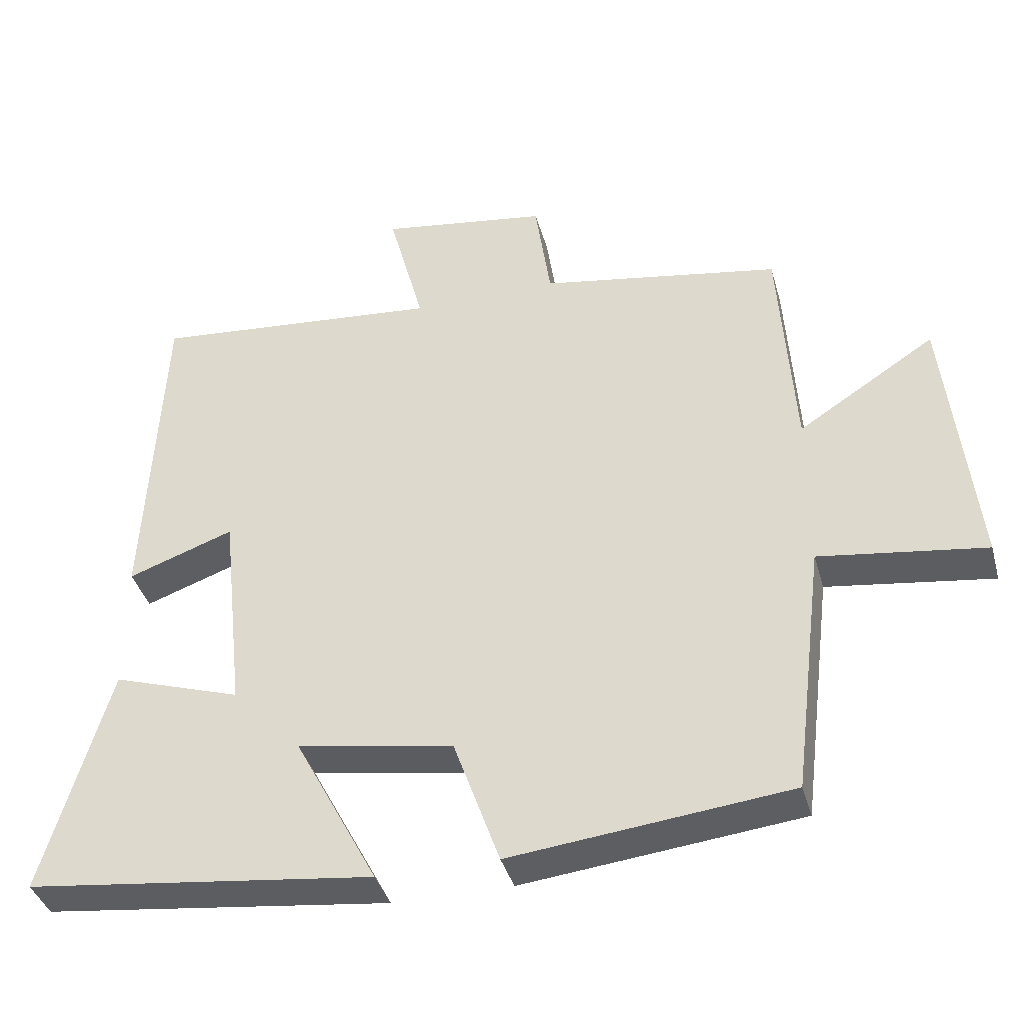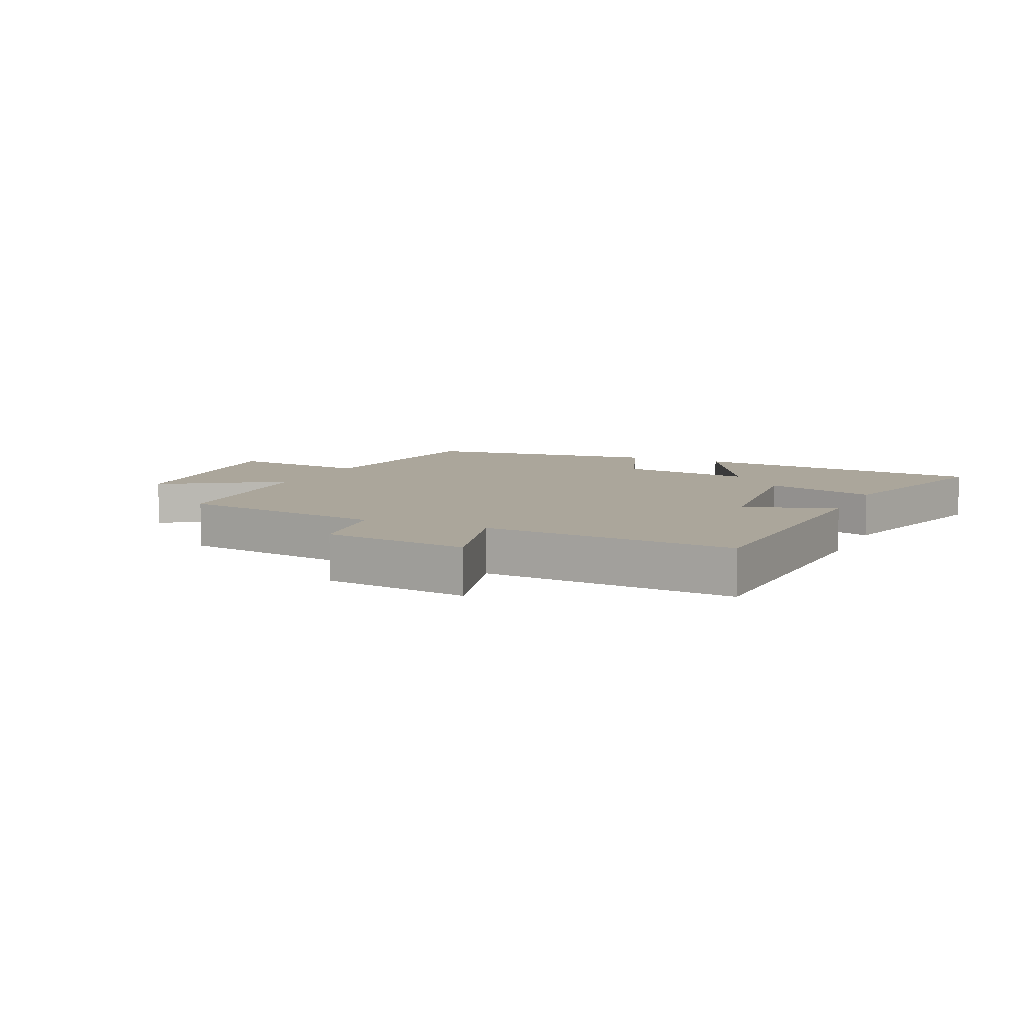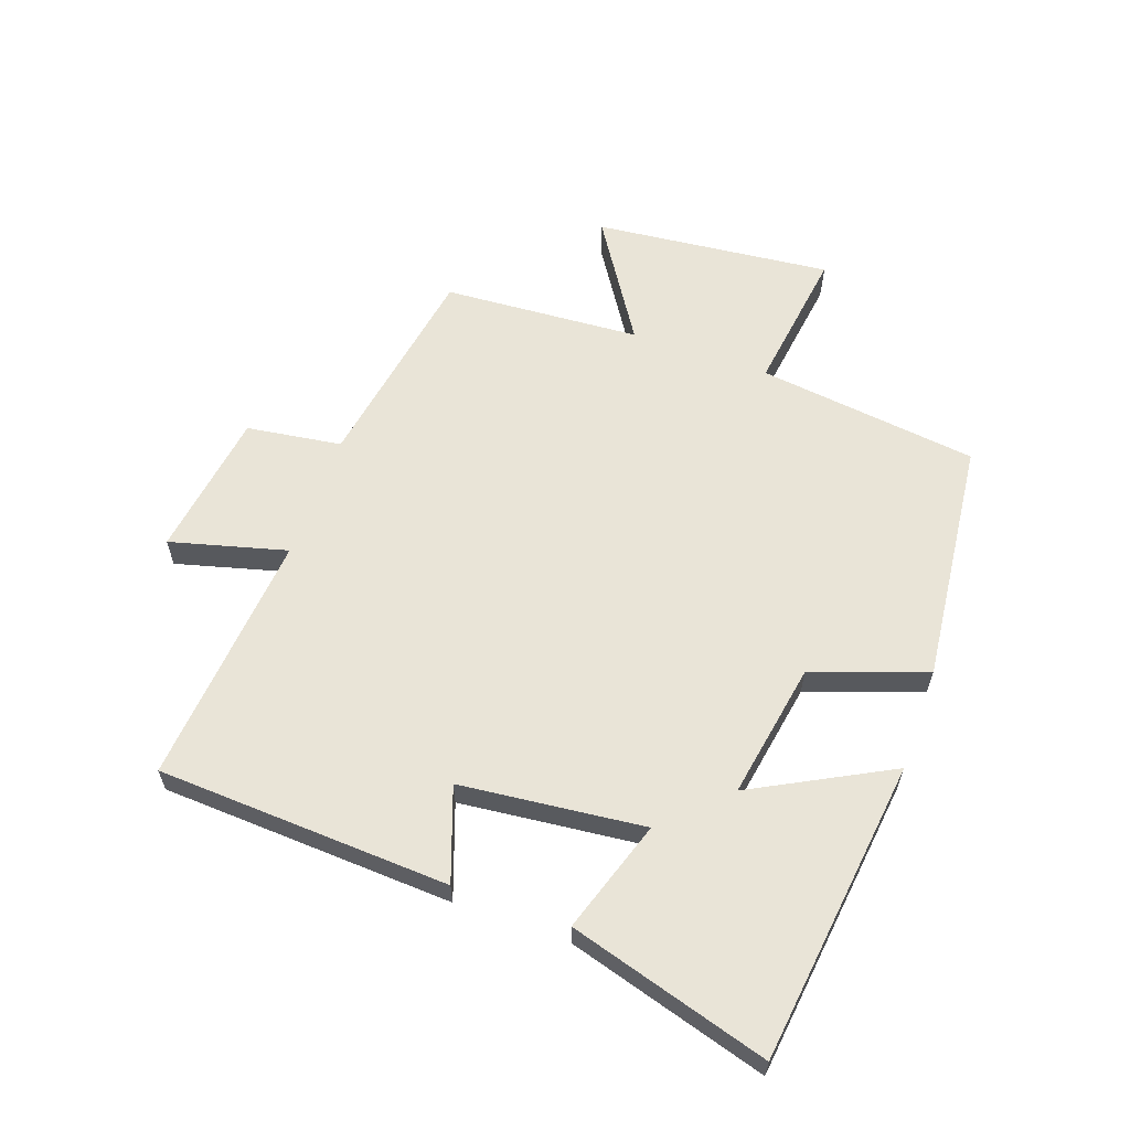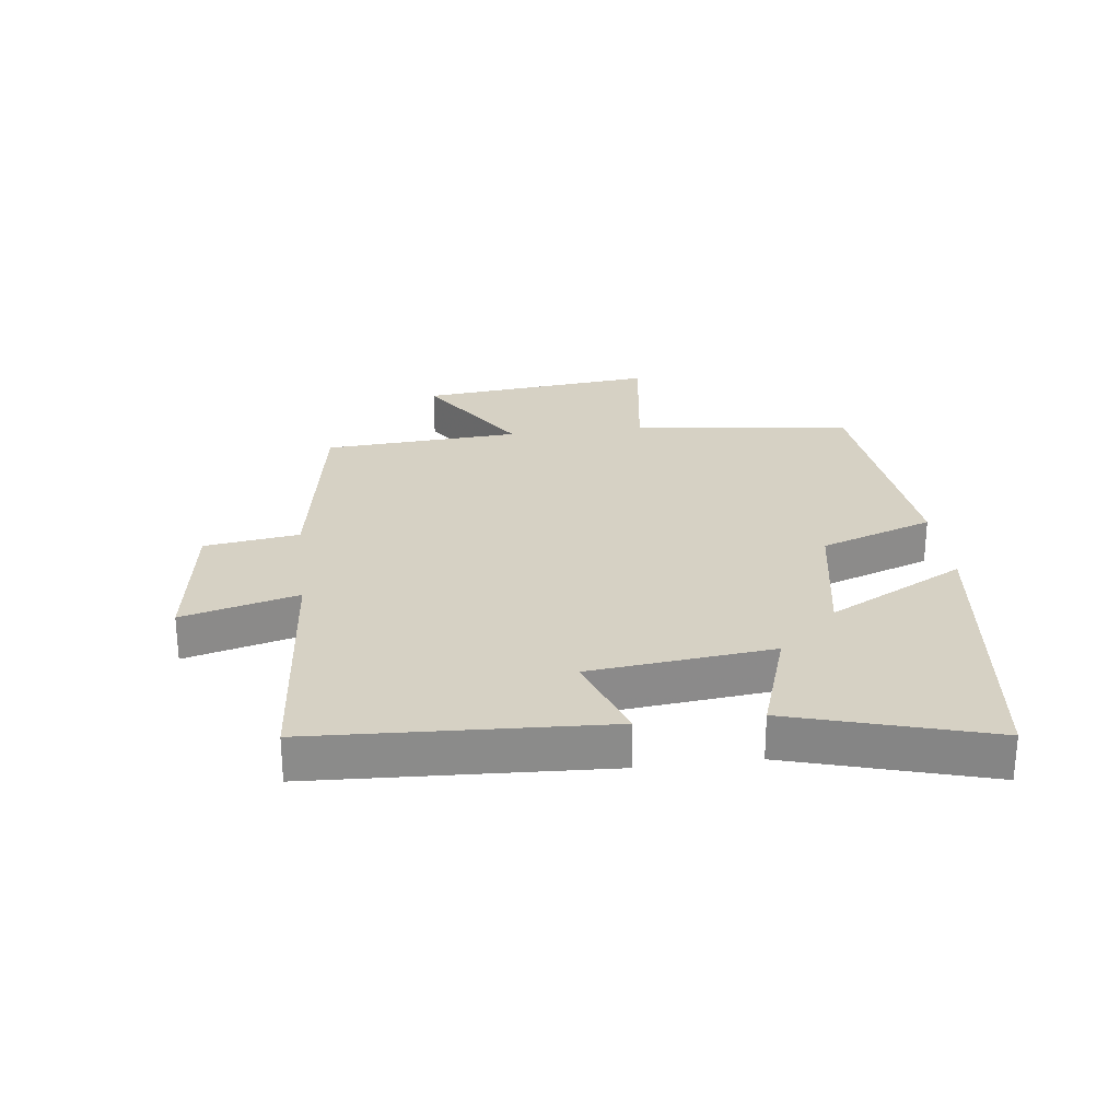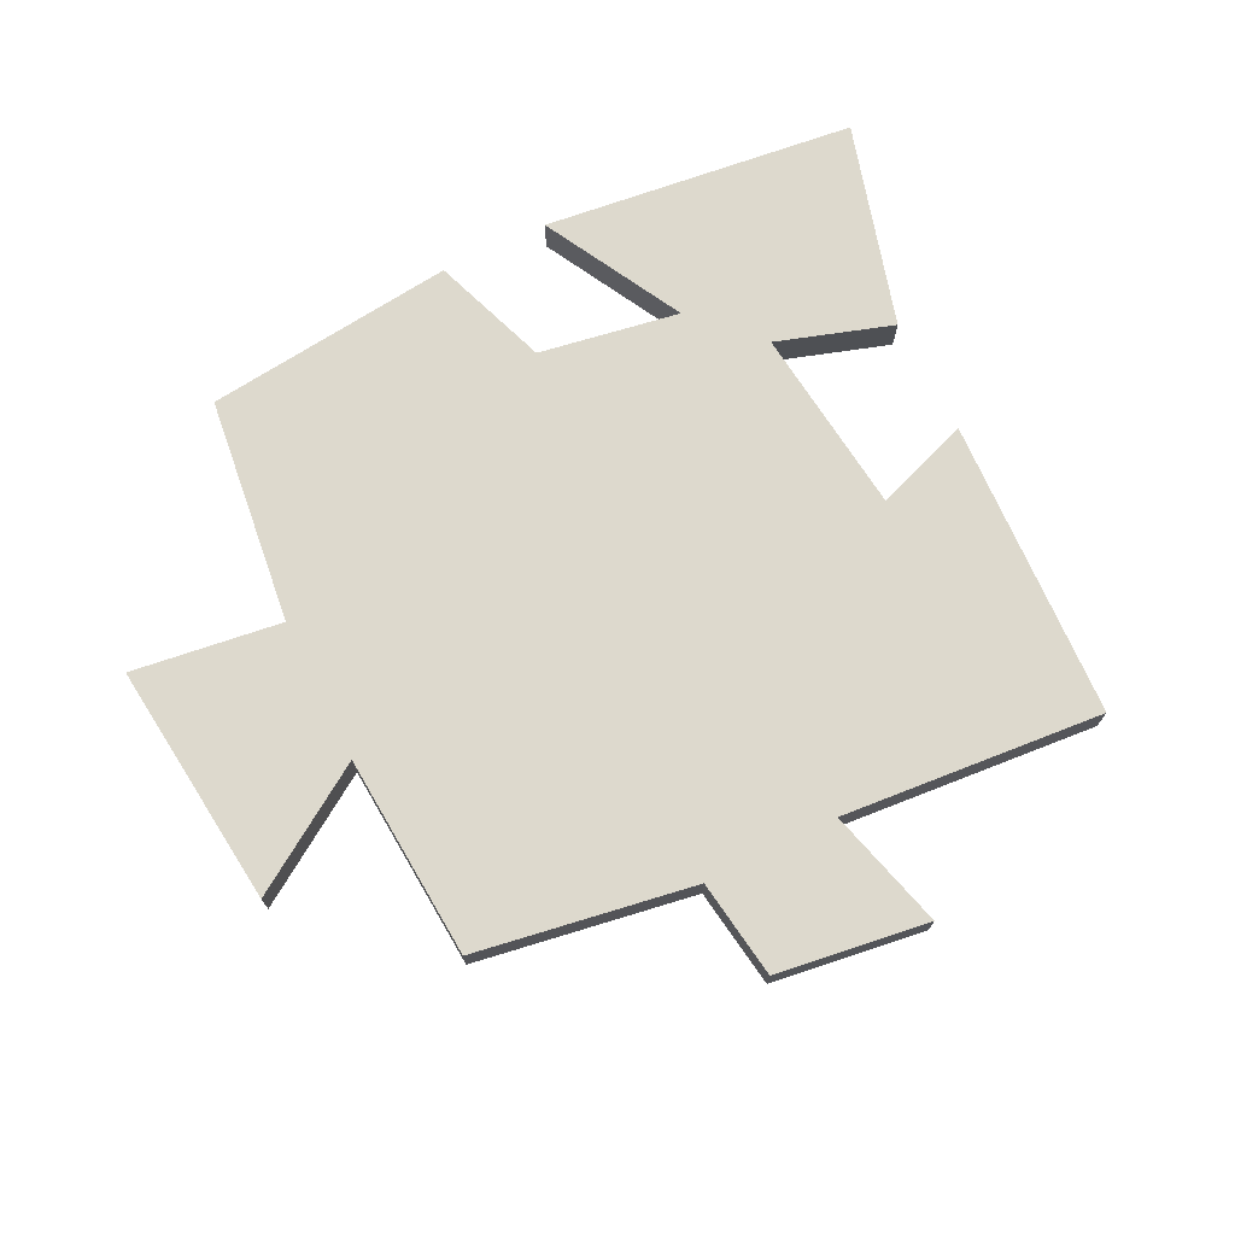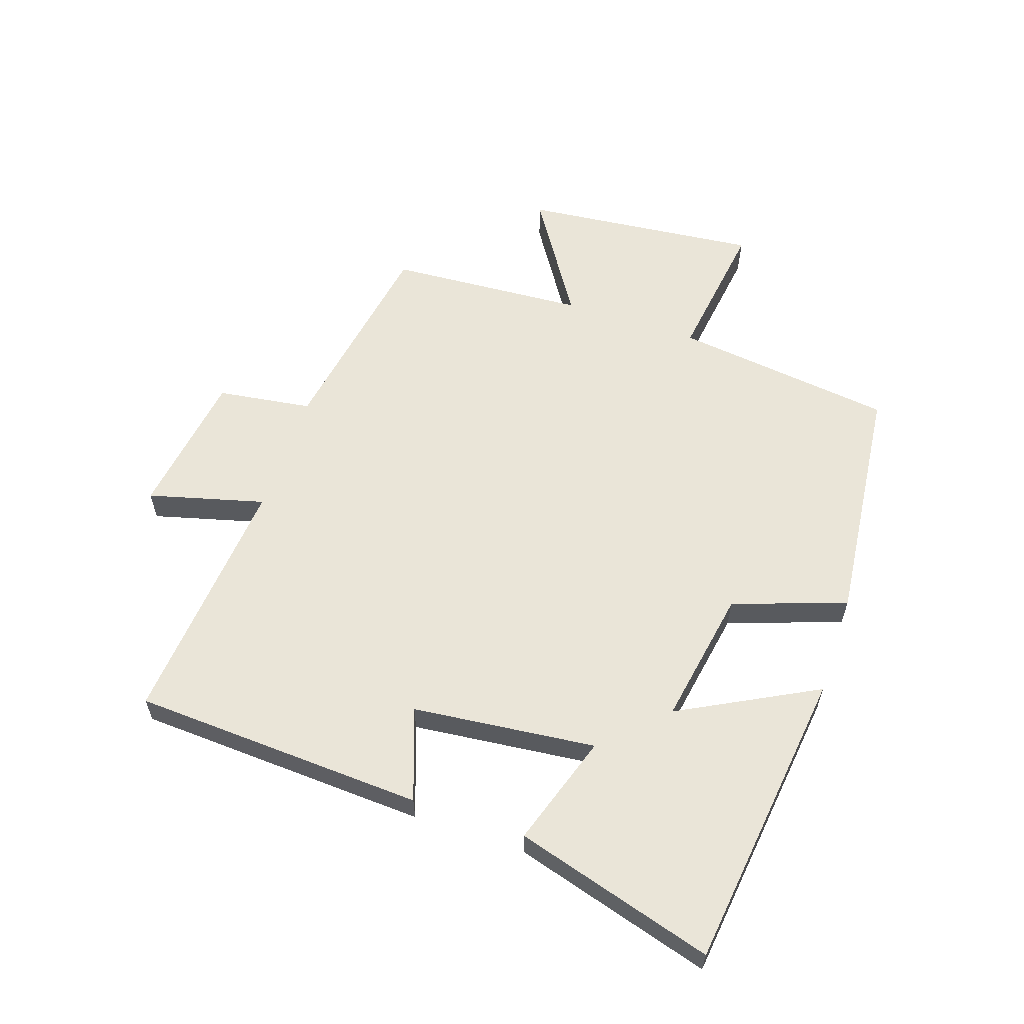
<metadata>
{"format":"obj","ext":"obj","renderer":"f3d","projection":"perspective","resolution":1024,"background":"white","views":[{"elev":-38.8,"azim":-164.8,"up":"+Z"},{"elev":7.9,"azim":24.0,"up":"+Y"},{"elev":60.8,"azim":109.6,"up":"+Y"},{"elev":26.6,"azim":83.0,"up":"+Y"},{"elev":72.0,"azim":-26.5,"up":"+Y"},{"elev":59.5,"azim":108.7,"up":"+Y"}]}
</metadata>
<code>
v -0.456 0.07 -0.457
v -0.5 0.07 -0.101
v -0.733 0.07 -0.133
v -0.693 0.07 0.249
v -0.5 0.07 0.125
v -0.479 0.07 0.443
v -0.14 0.07 0.5
v -0.118 0.07 0.653
v 0.118 0.07 0.687
v 0.068 0.07 0.5
v 0.477 0.07 0.536
v 0.5 0.07 0.065
v 0.351 0.07 0.118
v 0.319 0.07 -0.178
v 0.5 0.07 -0.119
v 0.593 0.07 -0.441
v 0.104 0.07 -0.5
v 0.221 0.07 -0.279
v 0.001 0.07 -0.317
v -0.064 0.07 -0.5
v -0.456 0 -0.457
v -0.5 0 -0.101
v -0.733 0 -0.133
v -0.693 0 0.249
v -0.5 0 0.125
v -0.479 0 0.443
v -0.14 0 0.5
v -0.118 0 0.653
v 0.118 0 0.687
v 0.068 0 0.5
v 0.477 0 0.536
v 0.5 0 0.065
v 0.351 0 0.118
v 0.319 0 -0.178
v 0.5 0 -0.119
v 0.593 0 -0.441
v 0.104 0 -0.5
v 0.221 0 -0.279
v 0.001 0 -0.317
v -0.064 0 -0.5
f 19 20 1 2
f 18 19 2
f 16 17 18
f 15 16 18
f 14 15 18
f 13 14 18 2
f 10 11 12 13
f 10 13 2 3
f 7 8 9 10
f 5 6 7 10
f 5 10 3
f 3 4 5
f 22 21 40 39
f 22 39 38
f 38 37 36
f 38 36 35
f 38 35 34
f 22 38 34 33
f 33 32 31 30
f 23 22 33 30
f 30 29 28 27
f 30 27 26 25
f 23 30 25
f 25 24 23
f 1 21 22 2
f 2 22 23 3
f 3 23 24 4
f 4 24 25 5
f 5 25 26 6
f 6 26 27 7
f 7 27 28 8
f 8 28 29 9
f 9 29 30 10
f 10 30 31 11
f 11 31 32 12
f 12 32 33 13
f 13 33 34 14
f 14 34 35 15
f 15 35 36 16
f 16 36 37 17
f 17 37 38 18
f 18 38 39 19
f 19 39 40 20
f 20 40 21 1

</code>
